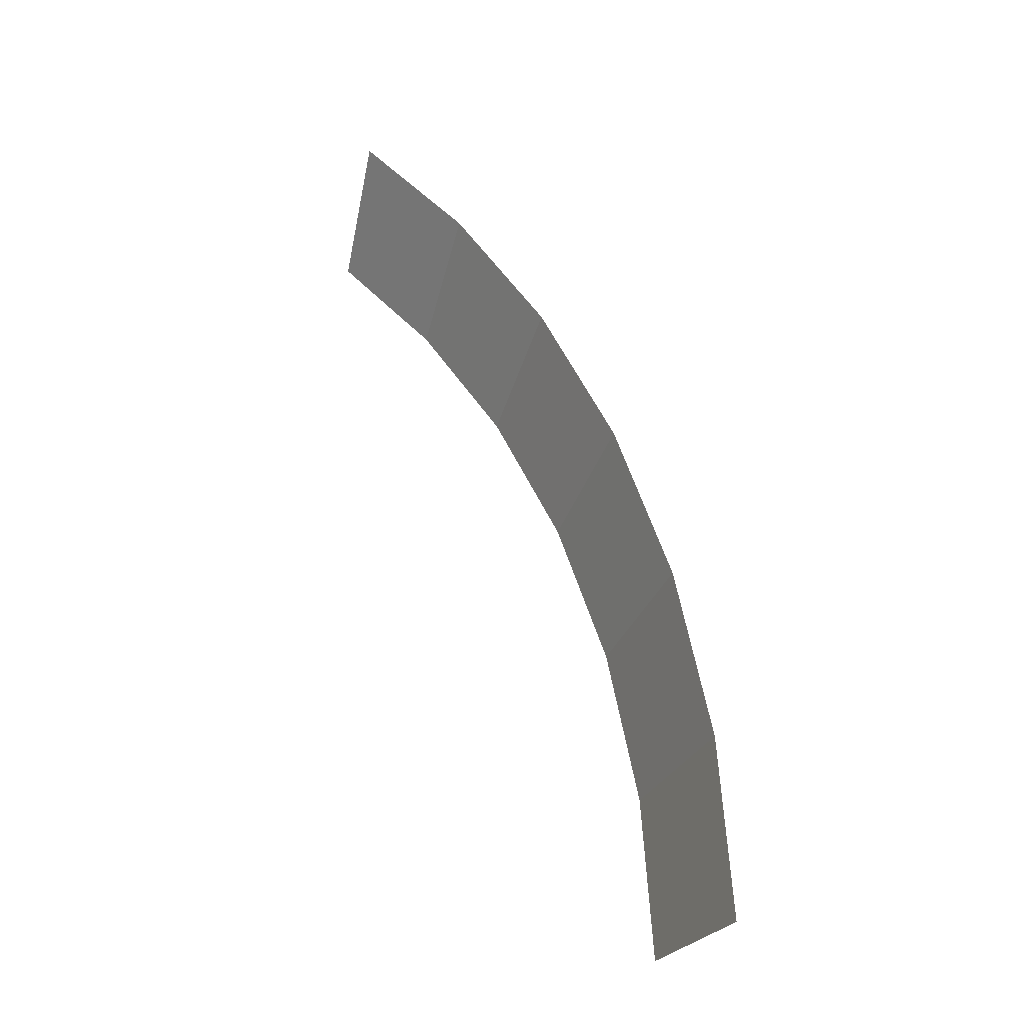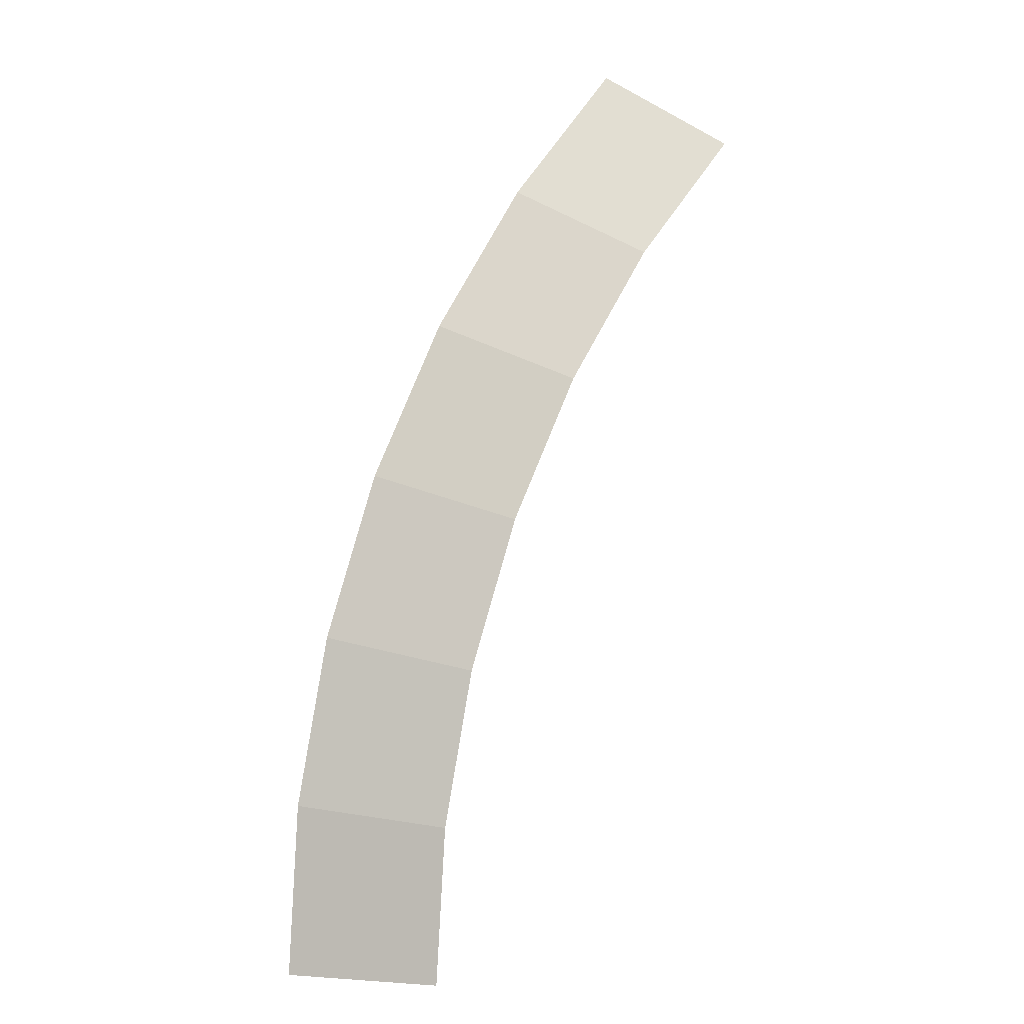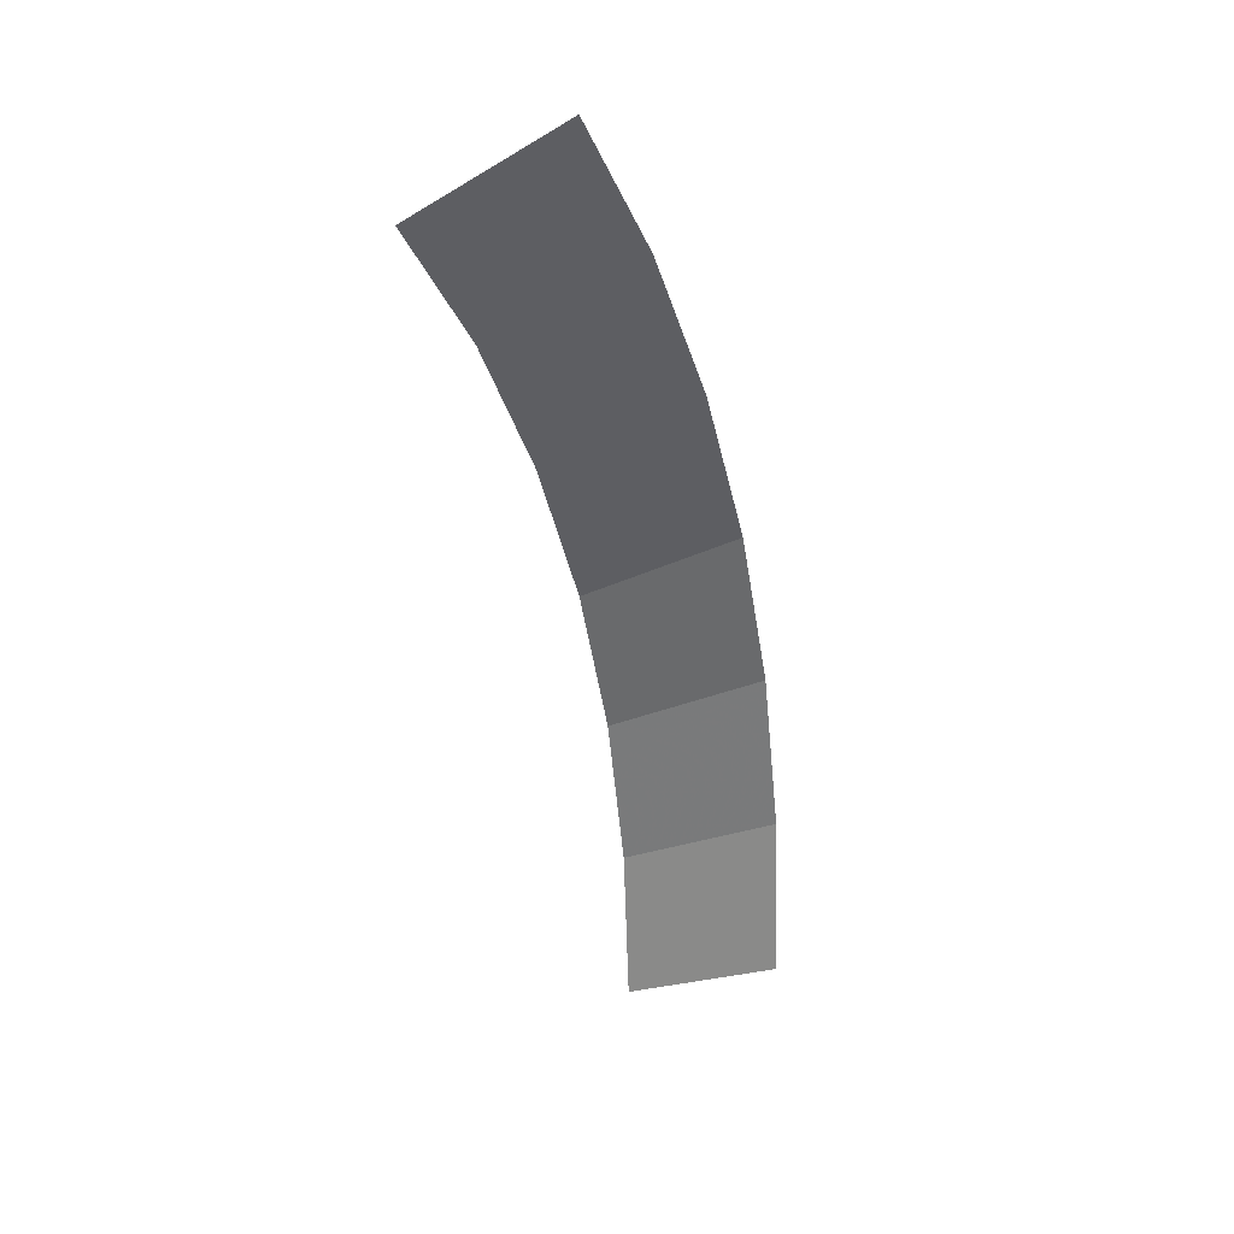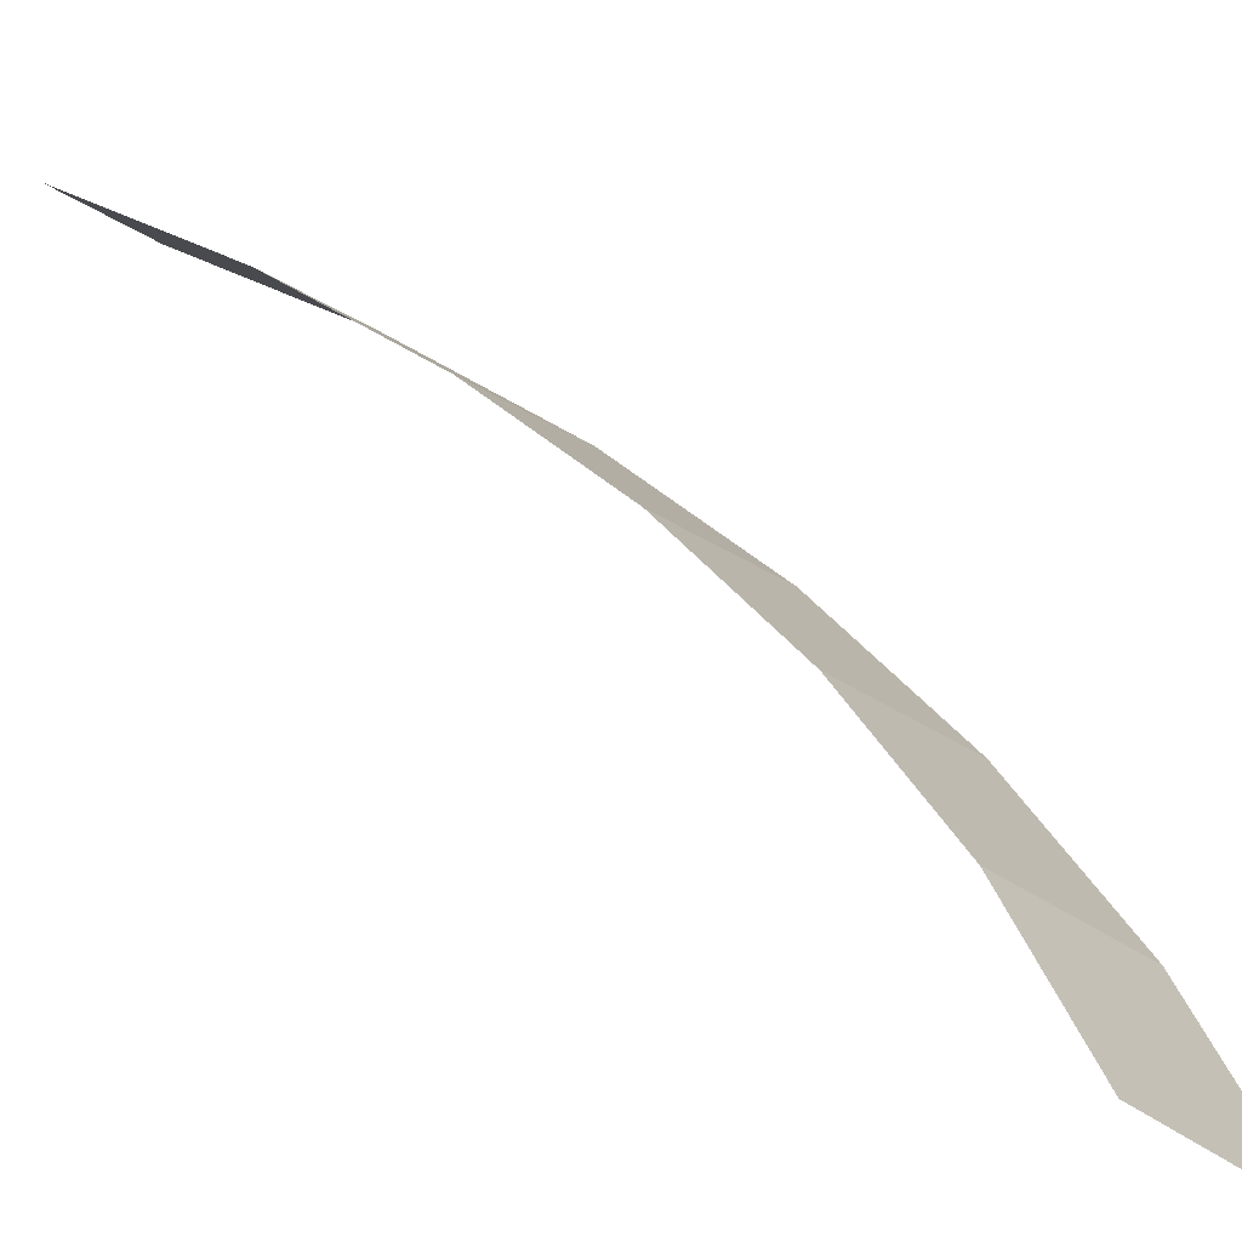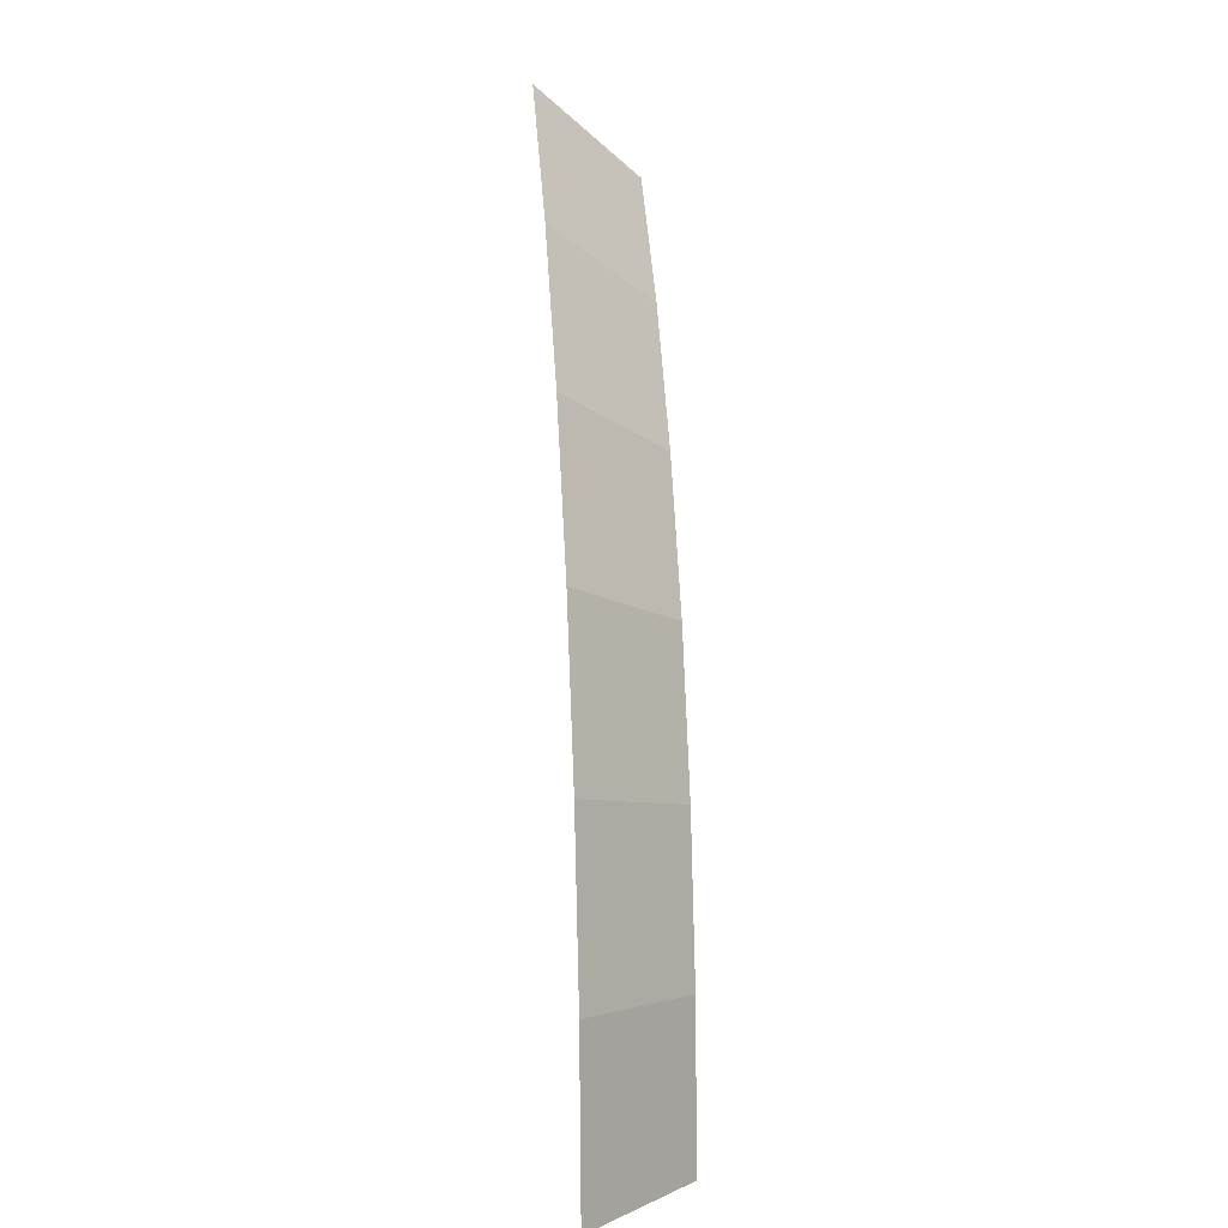
<metadata>
{"format":"obj","ext":"obj","renderer":"f3d","projection":"perspective","resolution":1024,"background":"white","views":[{"elev":-26.5,"azim":21.7,"up":"+Z"},{"elev":3.4,"azim":148.5,"up":"+Z"},{"elev":23.8,"azim":-60.8,"up":"+Z"},{"elev":40.1,"azim":-60.1,"up":"+Y"},{"elev":6.6,"azim":82.9,"up":"+Z"}]}
</metadata>
<code>
v 0.55 0.05 0
v 0.5453 0.05 0.07178
v 0.5948 0 0.0783
v 0.6 0 0
v 0.5453 0.05 0.07178
v 0.5312 0.05 0.1423
v 0.5795 0 0.1553
v 0.5948 0 0.0783
v 0.5312 0.05 0.1423
v 0.5081 0.05 0.2105
v 0.5543 0 0.2296
v 0.5795 0 0.1553
v 0.5081 0.05 0.2105
v 0.4763 0.05 0.275
v 0.5196 0 0.3
v 0.5543 0 0.2296
v 0.4763 0.05 0.275
v 0.4364 0.05 0.3348
v 0.476 0 0.3653
v 0.5196 0 0.3
v 0.4364 0.05 0.3348
v 0.3889 0.05 0.3889
v 0.4243 0 0.4243
v 0.476 0 0.3653
g mesh2342
f 1 2 3
f 3 4 1
f 5 6 7
f 7 8 5
f 9 10 11
f 11 12 9
f 13 14 15
f 15 16 13
f 17 18 19
f 19 20 17
f 21 22 23
f 23 24 21

</code>
